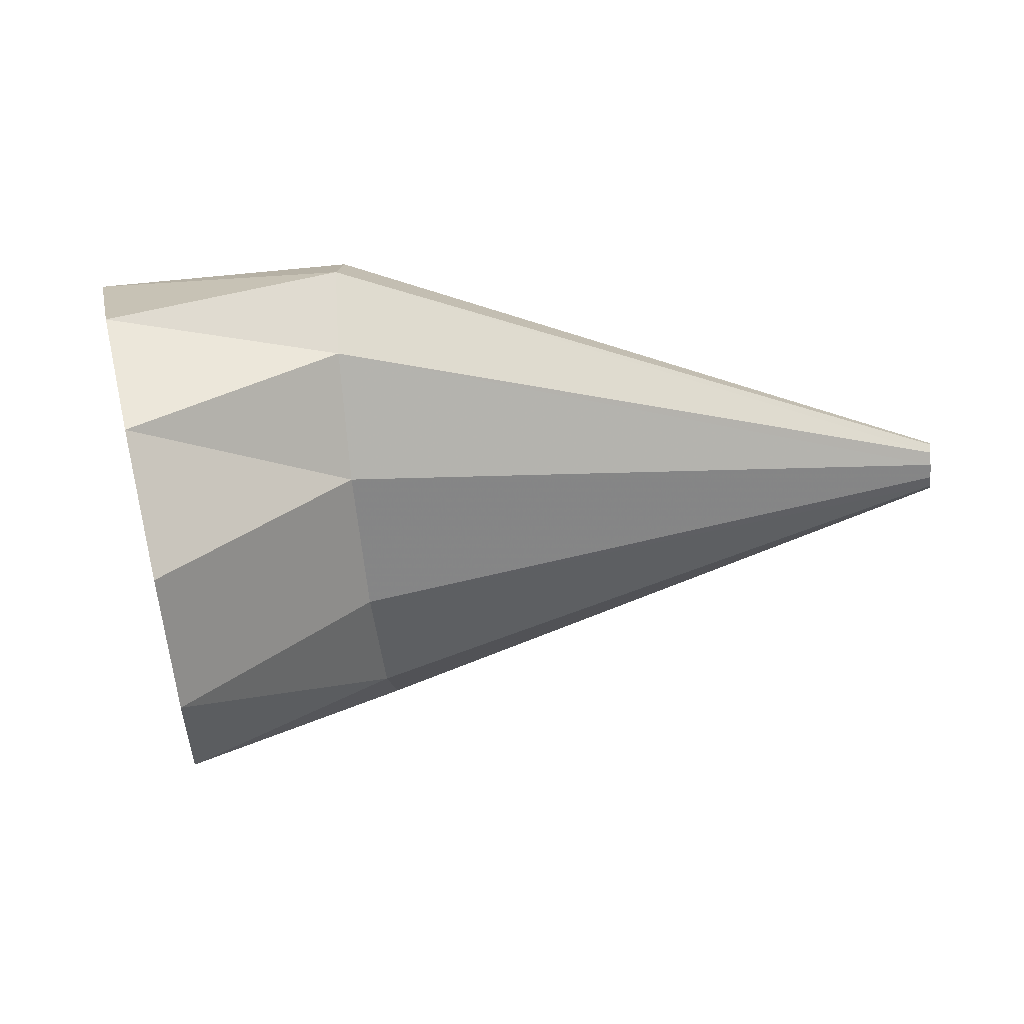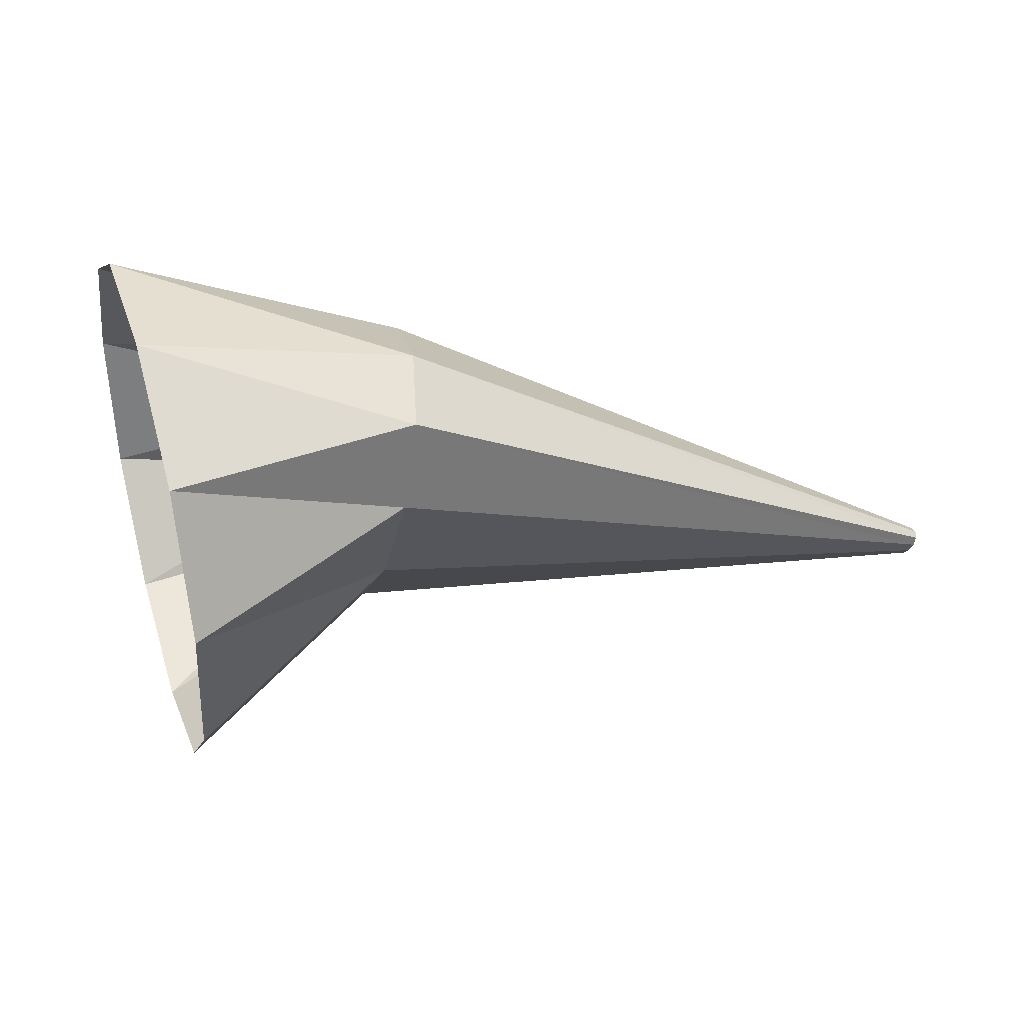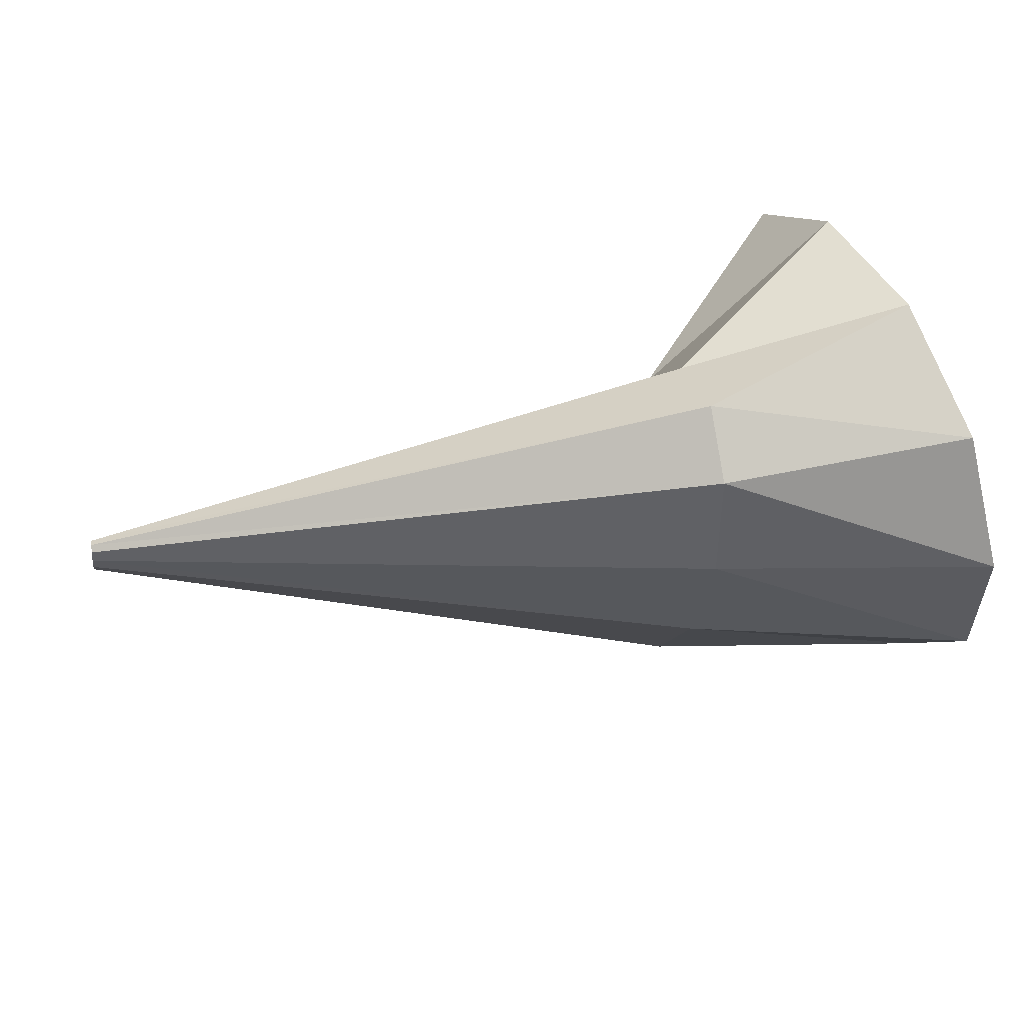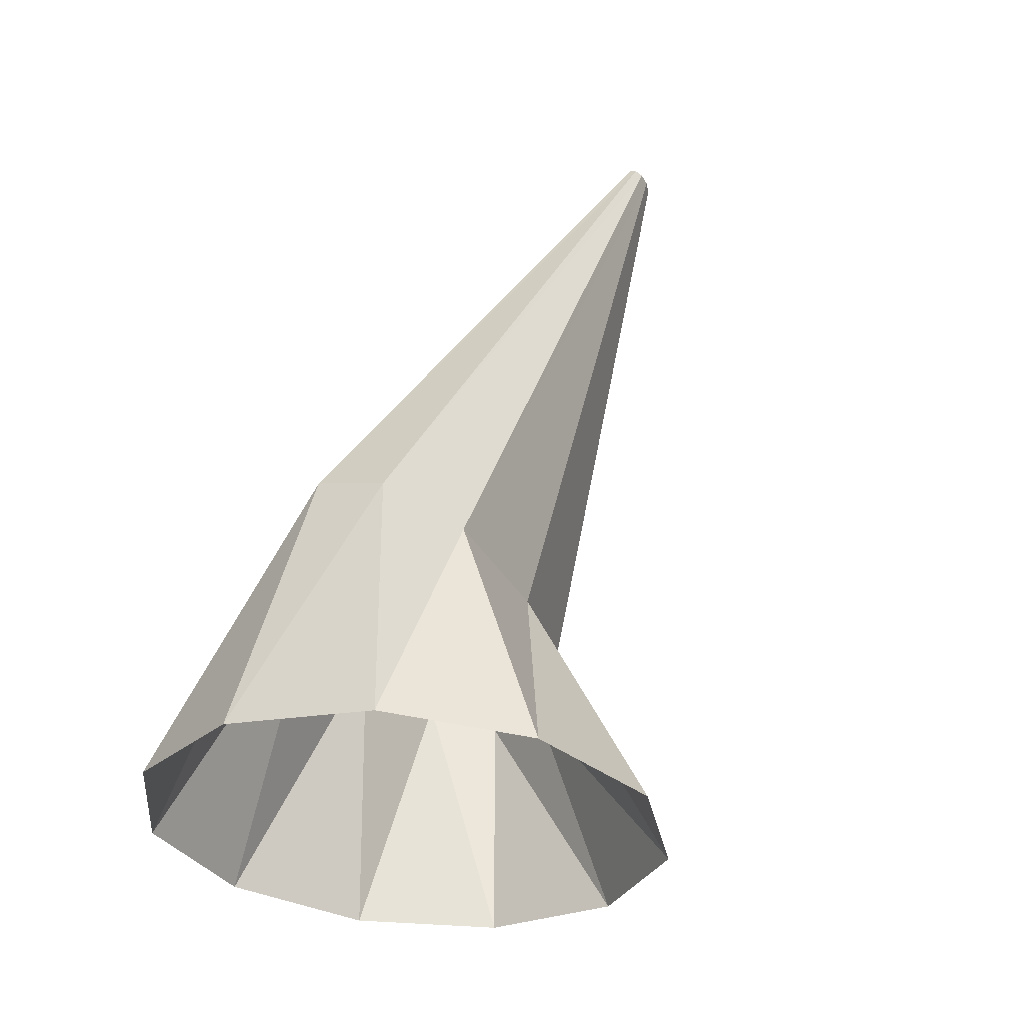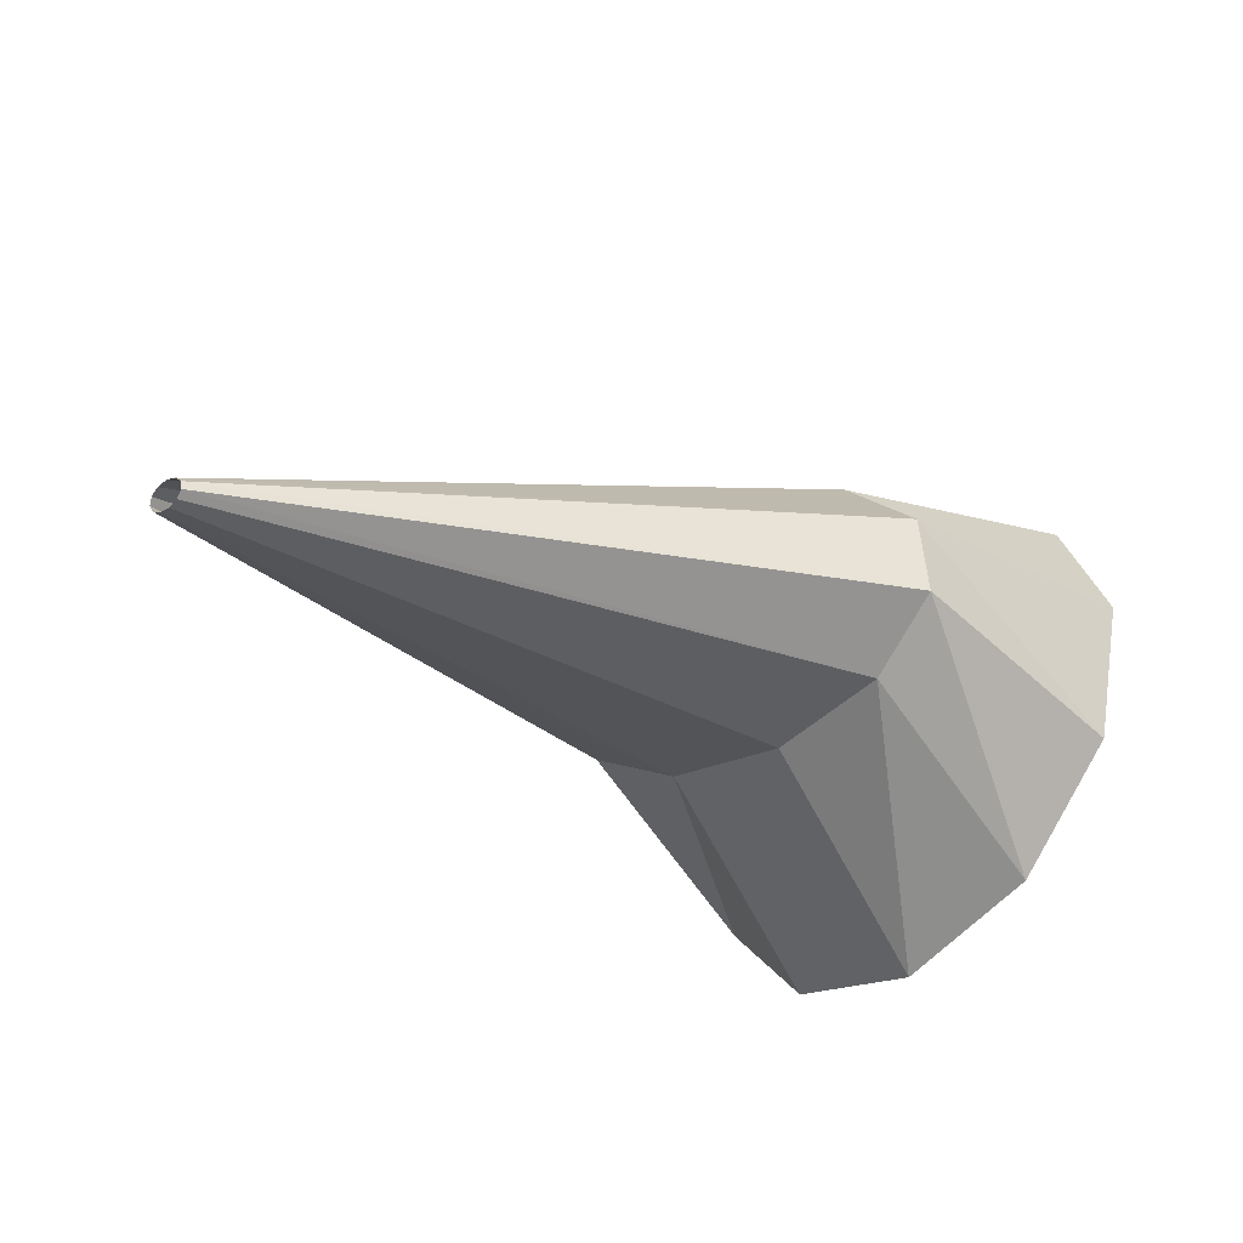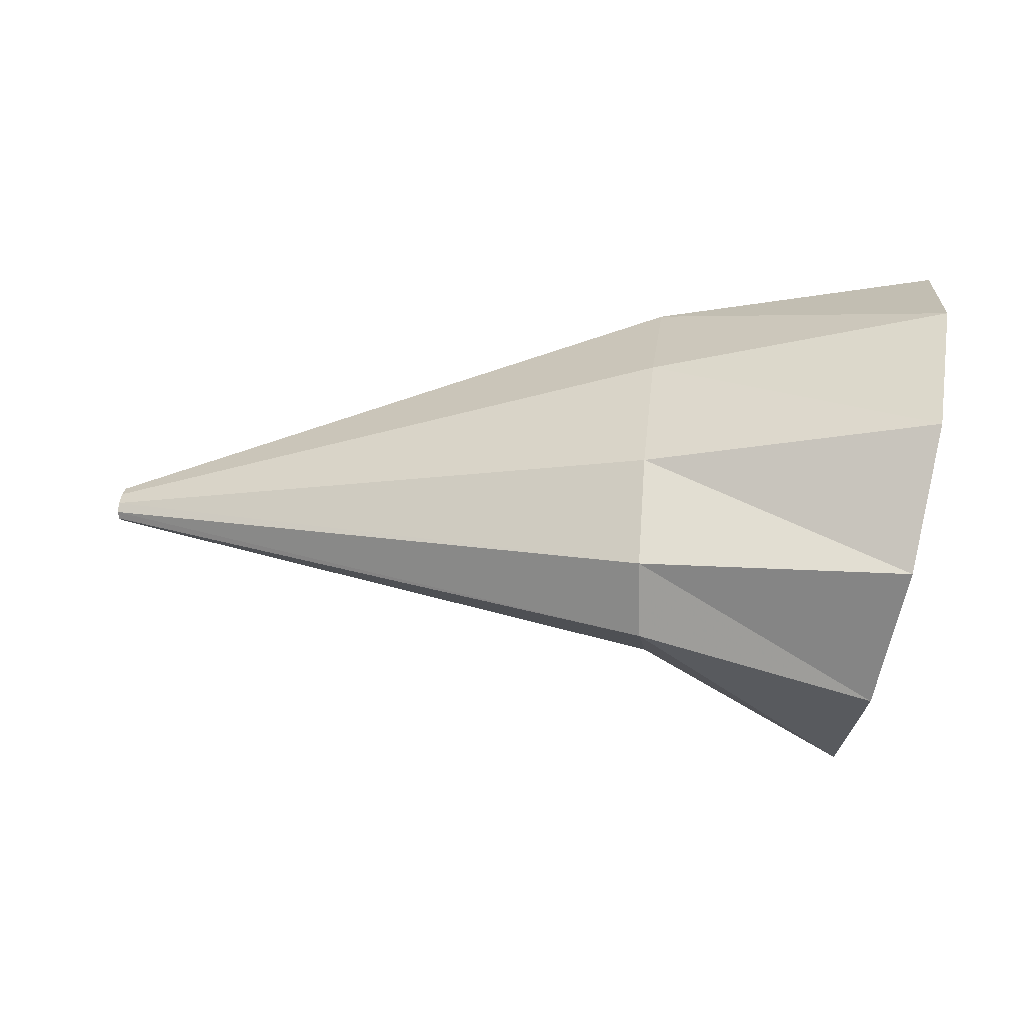
<metadata>
{"format":"obj","ext":"obj","renderer":"f3d","projection":"perspective","resolution":1024,"background":"white","views":[{"elev":38.9,"azim":177.5,"up":"+Y"},{"elev":-1.2,"azim":162.3,"up":"+Z"},{"elev":61.7,"azim":-15.6,"up":"+Y"},{"elev":54.9,"azim":105.5,"up":"+Y"},{"elev":-29.6,"azim":-44.6,"up":"+Z"},{"elev":25.3,"azim":1.8,"up":"+Z"}]}
</metadata>
<code>
g tube1
v 128.5 99.91 192.8
v 128.4 99.65 192.7
v 128.4 99.49 192.6
v 128.5 99.47 192.5
v 128.5 99.61 192.4
v 128.5 99.85 192.3
v 128.5 100.1 192.4
v 128.5 100.3 192.5
v 128.5 100.4 192.6
v 128.5 100.4 192.8
v 128.5 100.2 192.8
v 128.5 99.91 192.8
v 139.7 98.23 196.5
v 139.5 95.65 195.7
v 139.4 94.03 194.3
v 139.4 93.87 192.9
v 139.6 95.24 191.8
v 139.8 97.7 191.5
v 140.1 100.5 192
v 140.3 102.7 193.1
v 140.3 103.6 194.6
v 140.2 102.9 195.9
v 140 100.9 196.6
v 139.7 98.23 196.5
v 145.3 97.47 198
v 144.9 94.97 196.8
v 144.3 93.57 194.4
v 143.8 93.7 191.6
v 143.4 95.34 189.4
v 143.4 97.95 188.3
v 143.6 100.7 188.8
v 144.1 102.7 190.7
v 144.7 103.4 193.4
v 145.1 102.5 196
v 145.4 100.3 197.7
v 145.3 97.47 198
f 1 2 14
f 14 13 1
f 2 3 15
f 15 14 2
f 3 4 16
f 16 15 3
f 4 5 17
f 17 16 4
f 5 6 18
f 18 17 5
f 6 7 19
f 19 18 6
f 7 8 20
f 20 19 7
f 8 9 21
f 21 20 8
f 9 10 22
f 22 21 9
f 10 11 23
f 23 22 10
f 11 12 24
f 24 23 11
f 13 14 26
f 26 25 13
f 14 15 27
f 27 26 14
f 15 16 28
f 28 27 15
f 16 17 29
f 29 28 16
f 17 18 30
f 30 29 17
f 18 19 31
f 31 30 18
f 19 20 32
f 32 31 19
f 20 21 33
f 33 32 20
f 21 22 34
f 34 33 21
f 22 23 35
f 35 34 22
f 23 24 36
f 36 35 23

</code>
